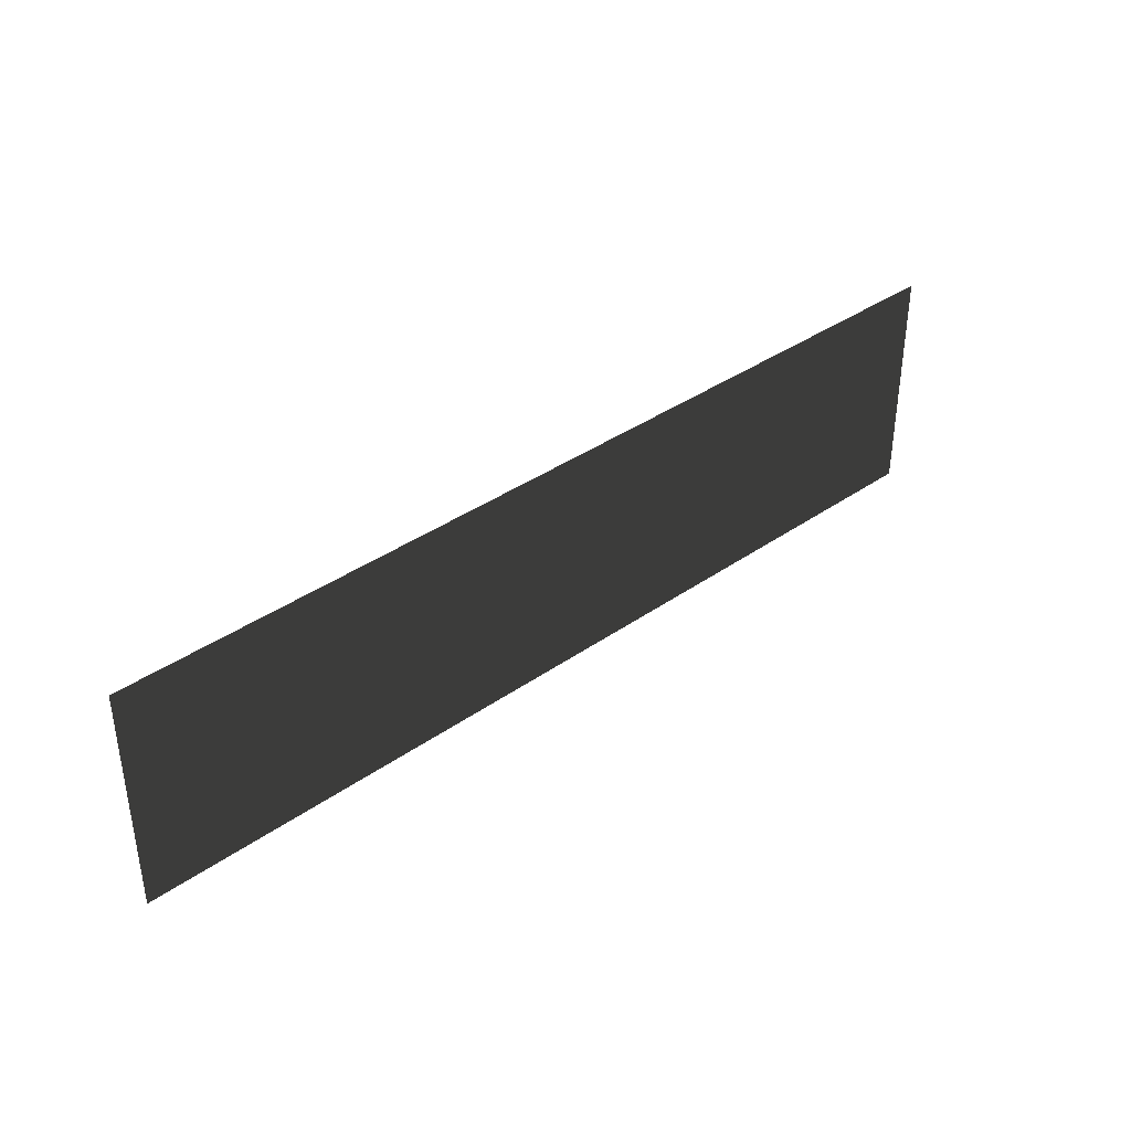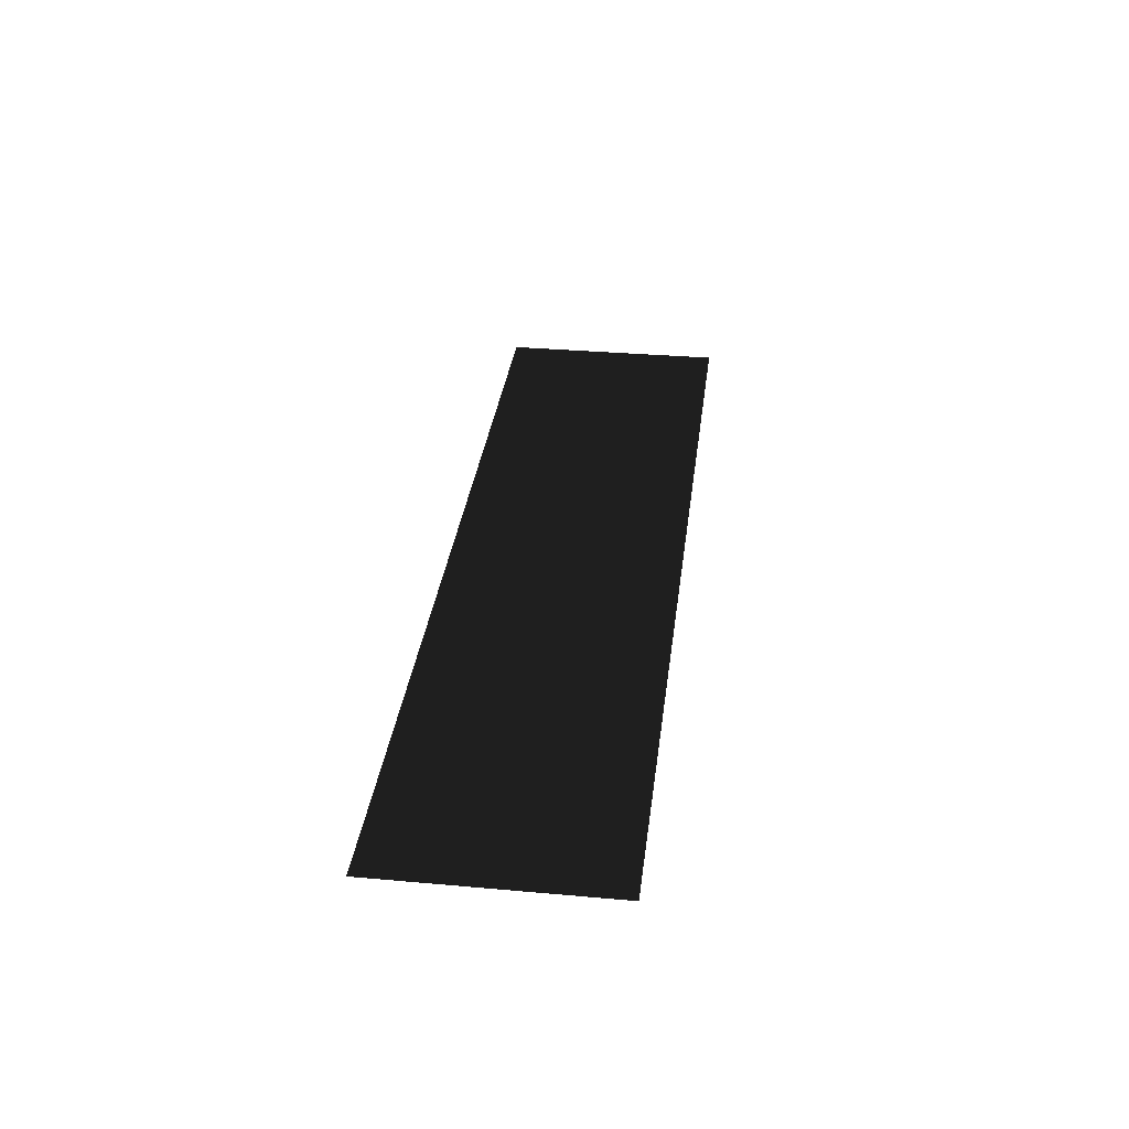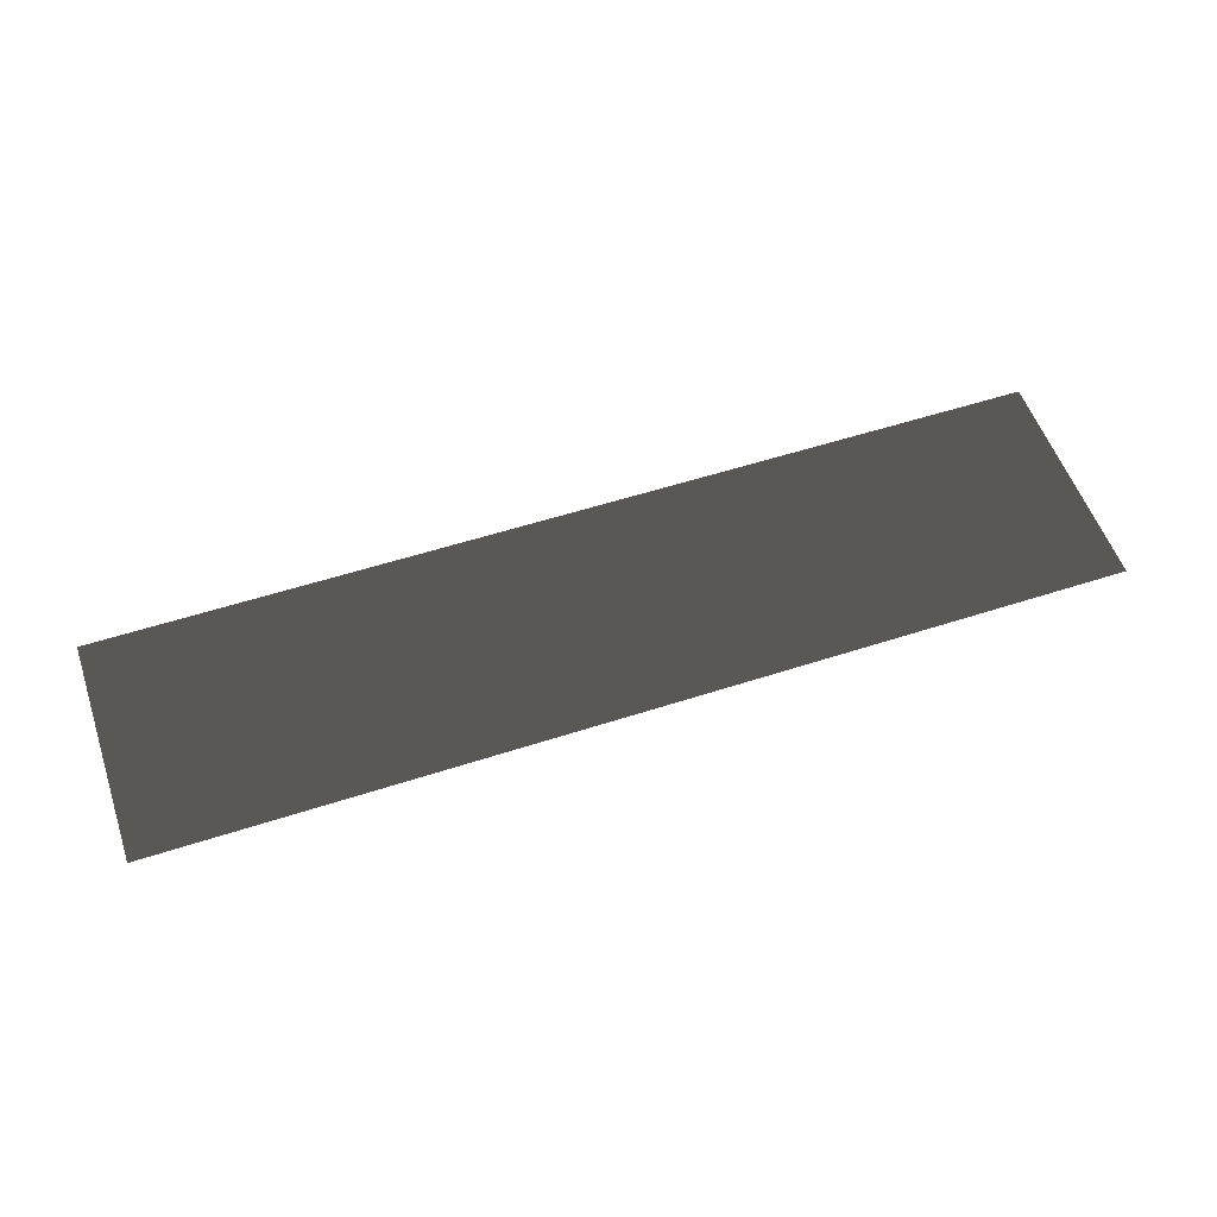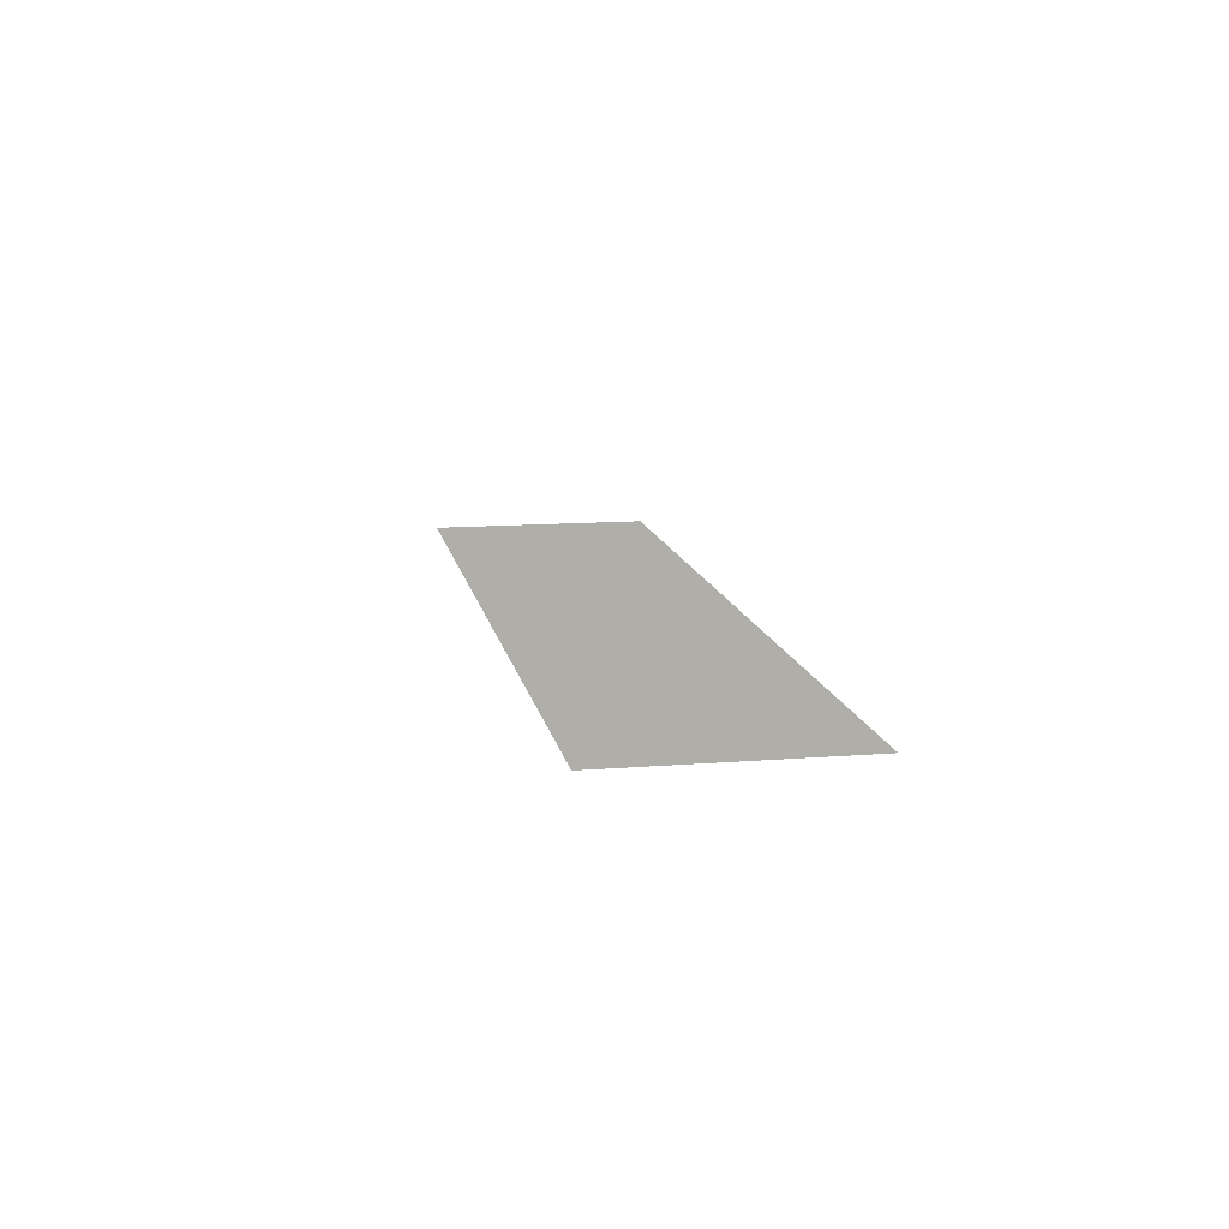
<metadata>
{"format":"obj","ext":"obj","renderer":"f3d","projection":"perspective","resolution":1024,"background":"white","views":[{"elev":37.7,"azim":-41.8,"up":"+Z"},{"elev":33.0,"azim":97.0,"up":"+Y"},{"elev":55.3,"azim":161.1,"up":"+Y"},{"elev":12.7,"azim":-100.4,"up":"+Y"}]}
</metadata>
<code>
v -1 0 -0.2468
v 1 0 -0.2468
v -1 0 0.2468
v 1 0 0.2468
g obj_2839002
f 3 4 2 1

</code>
